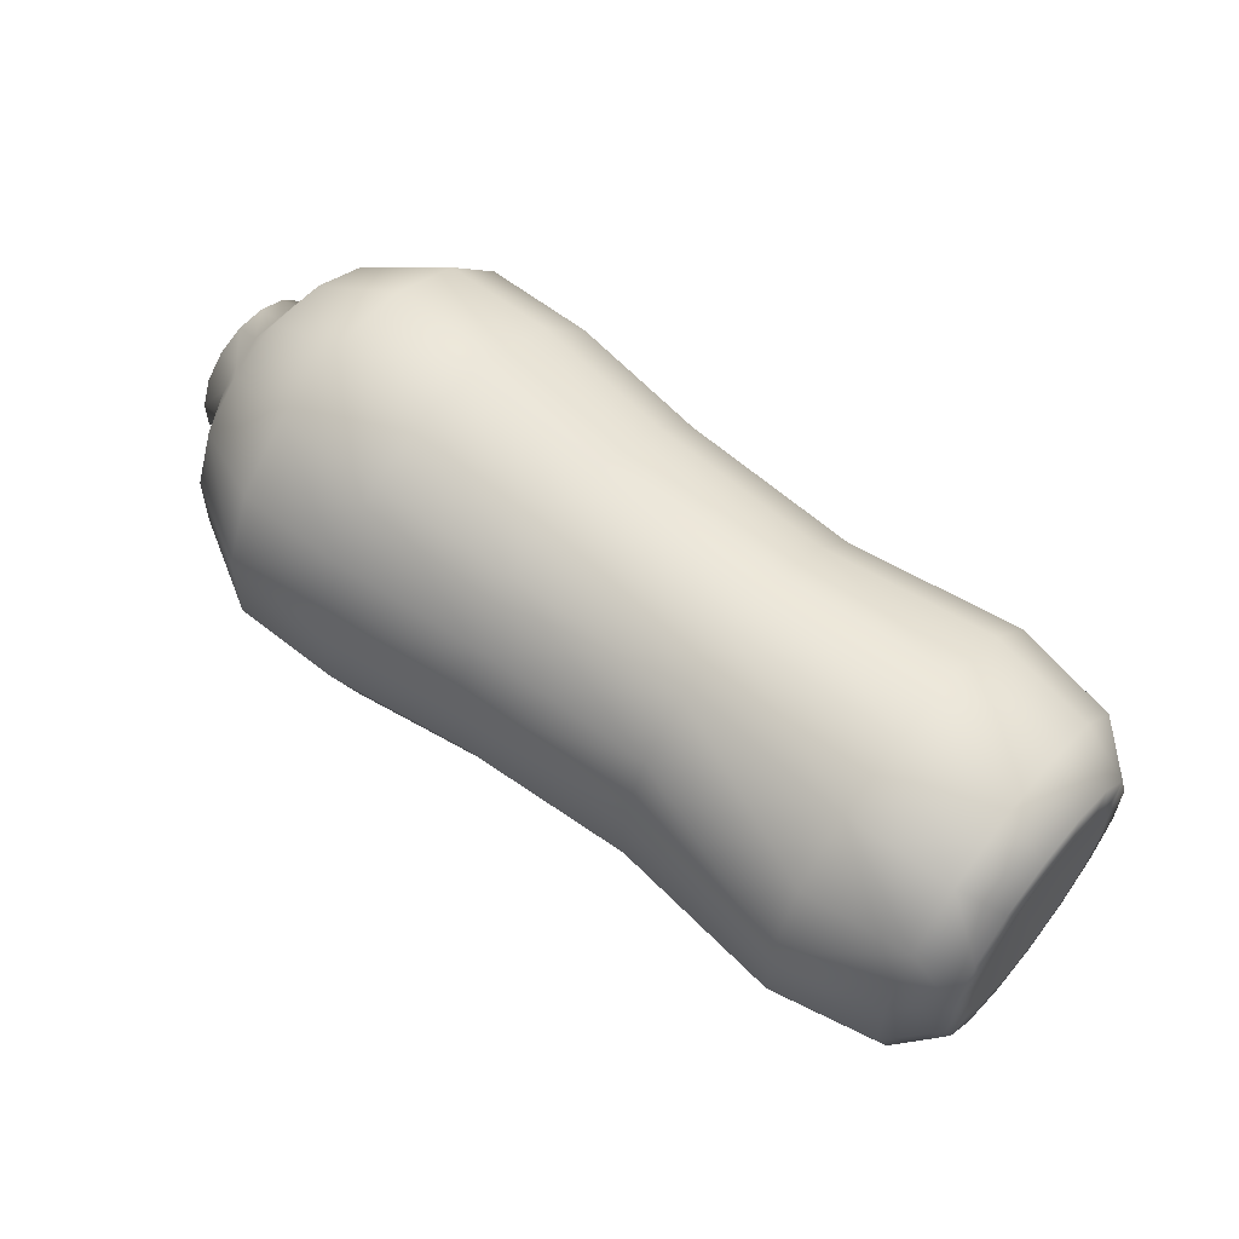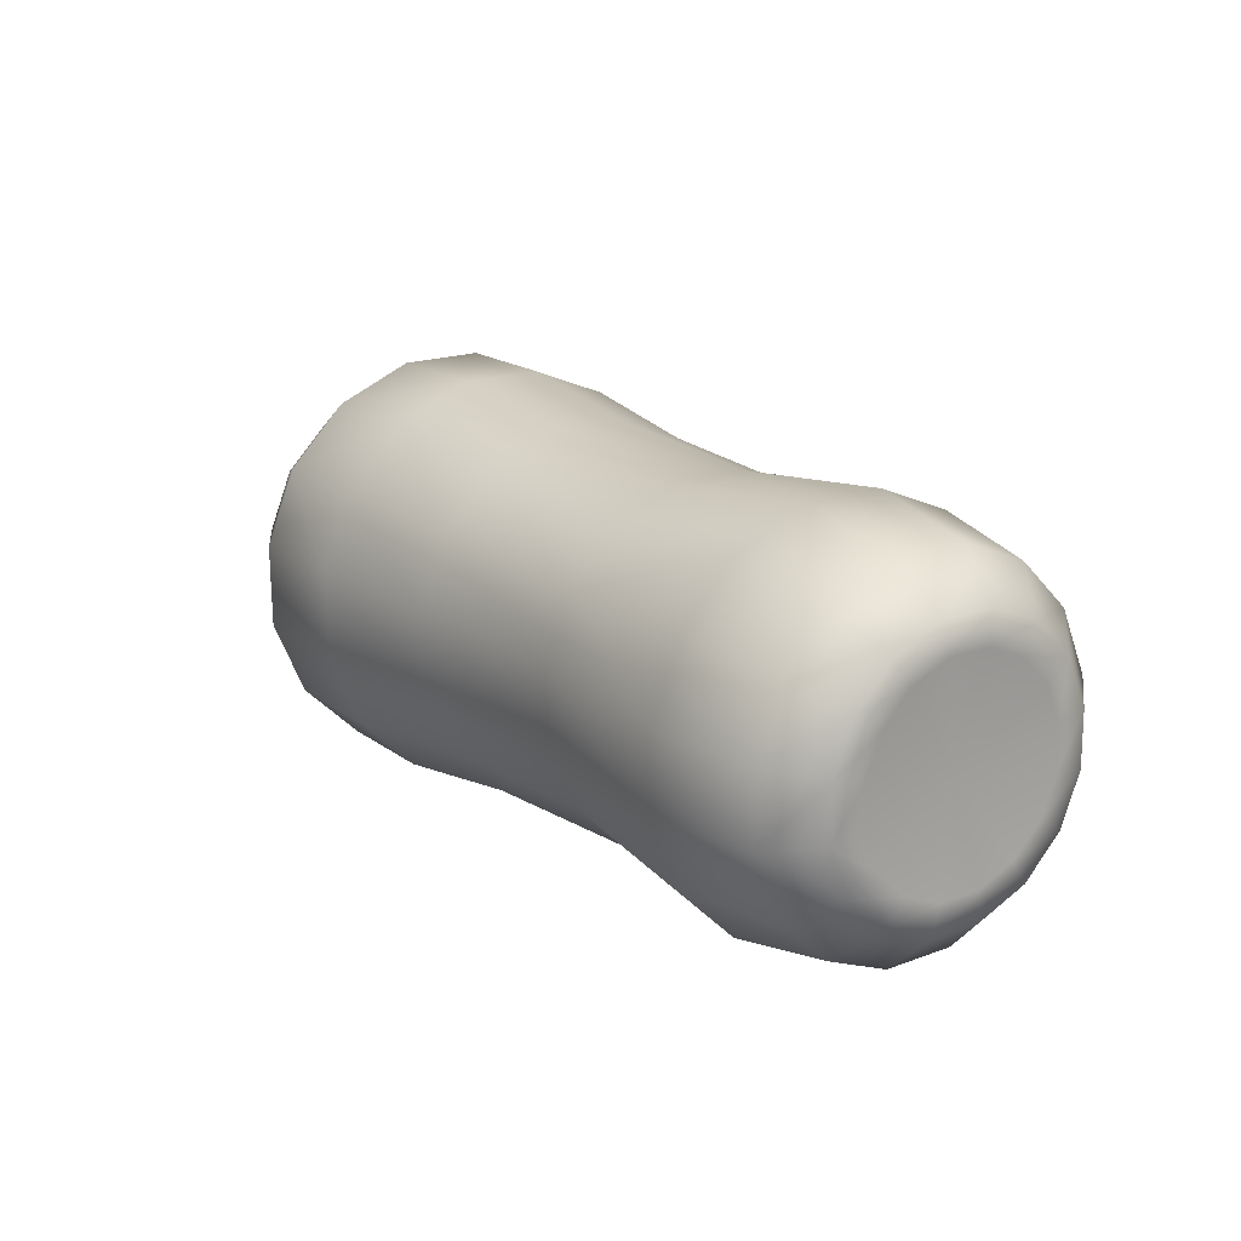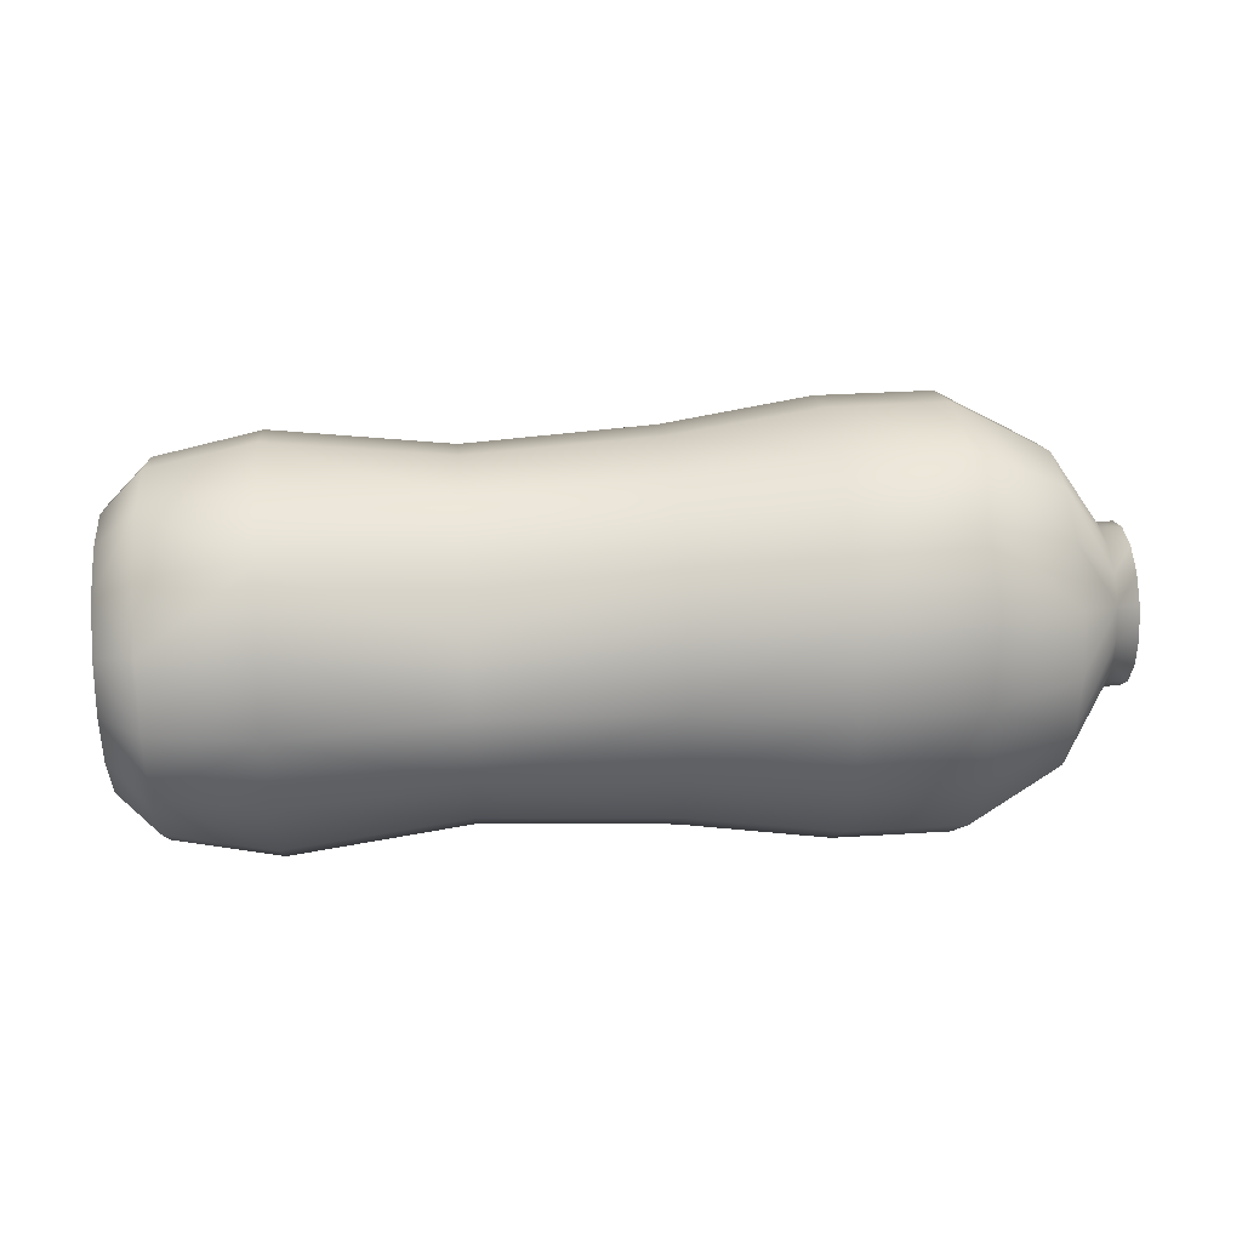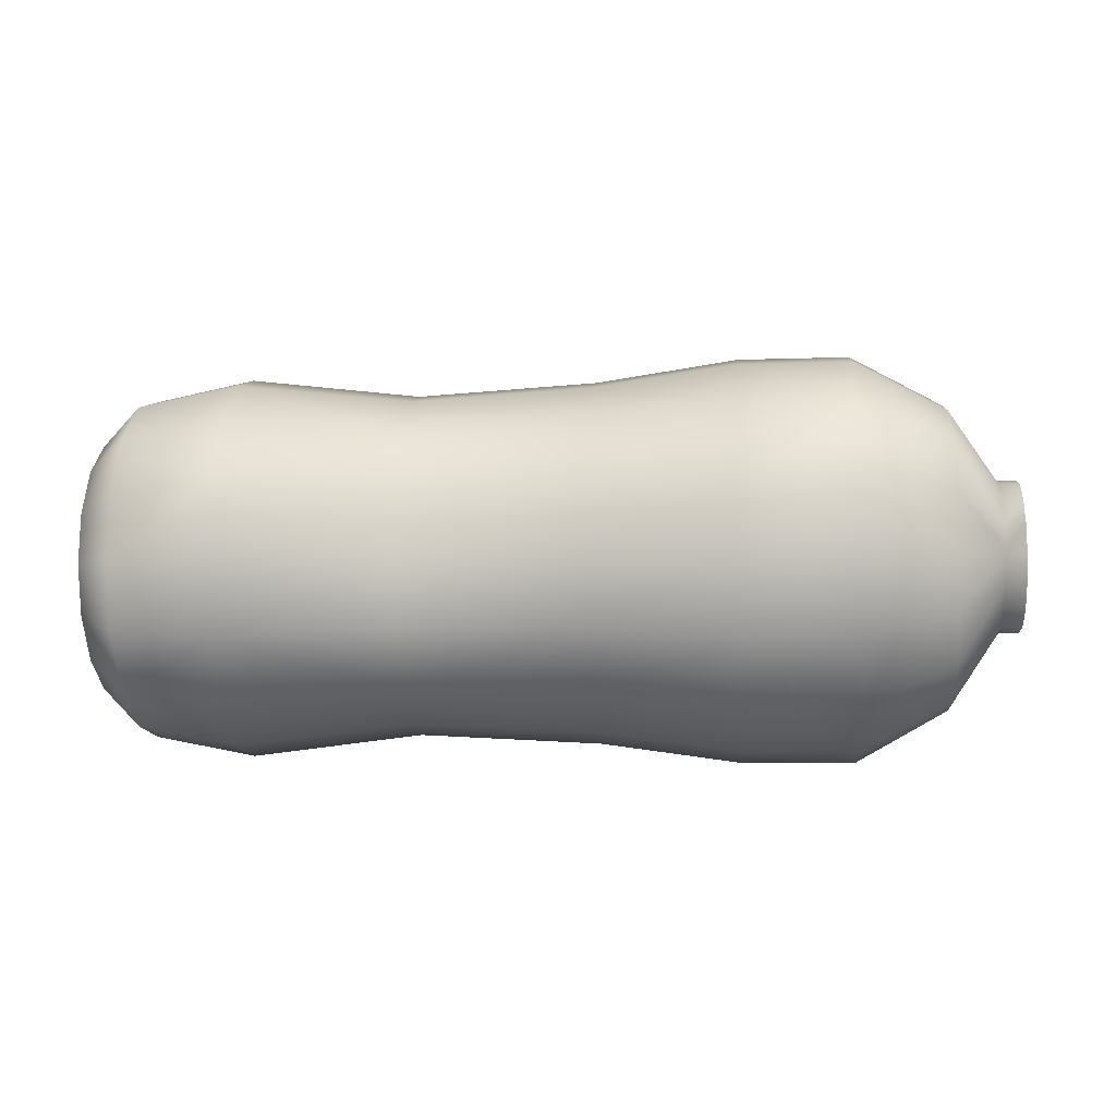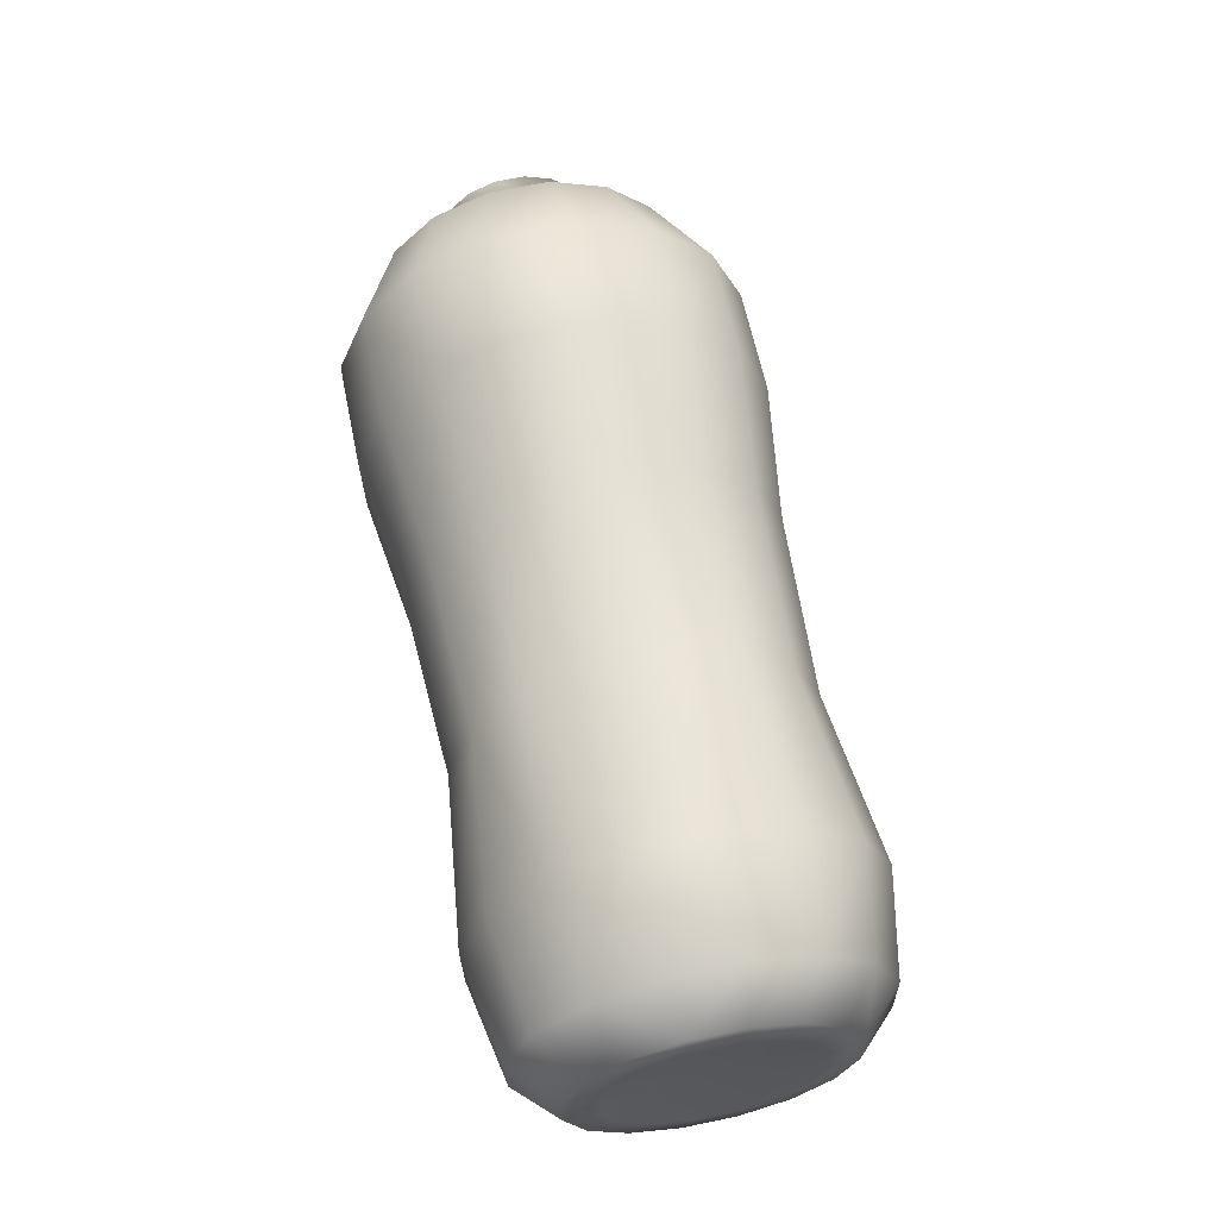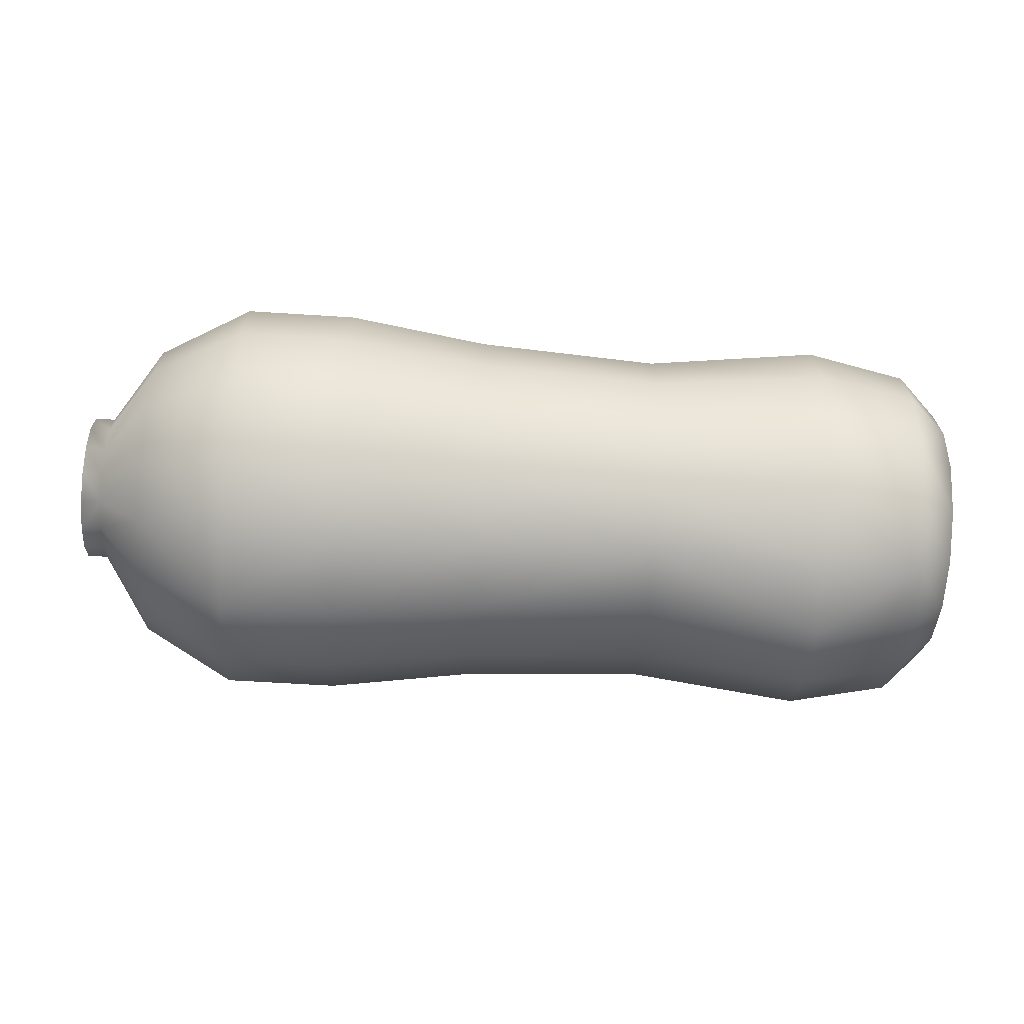
<metadata>
{"format":"obj","ext":"obj","renderer":"f3d","projection":"perspective","resolution":1024,"background":"white","views":[{"elev":56.0,"azim":40.1,"up":"+Y"},{"elev":16.8,"azim":53.0,"up":"+Z"},{"elev":14.3,"azim":176.5,"up":"+Y"},{"elev":9.9,"azim":-174.2,"up":"+Y"},{"elev":61.1,"azim":76.6,"up":"+Z"},{"elev":-45.5,"azim":-5.5,"up":"+Z"}]}
</metadata>
<code>
v -0.8515 0.1391 0.02938
v -0.8538 0.03895 0.07355
v -0.8543 0.09842 -0.08276
v -0.8558 0.05768 -0.1002
v -0.8564 0.01301 -0.05161
v -0.8532 0.08227 0.02959
v -0.858 -0.04989 -0.03152
v -0.8569 0.01818 -0.09323
v -0.8568 -0.0318 0.01252
v -0.8517 0.1003 0.09333
v -0.8578 -0.02691 -0.06442
v -0.8527 0.0506 0.1292
v -0.8537 0.01255 0.1352
v -0.8549 -0.009027 0.1014
v -0.8556 -0.01602 0.06186
v -0.856 -0.007373 0.02267
v -0.8557 0.01561 -0.01023
v -0.855 0.04943 -0.03183
v -0.854 0.08893 -0.03885
v -0.8527 0.1281 -0.03021
v -0.8513 0.161 -0.007236
v -0.8499 0.1739 0.06577
v -0.8173 -0.07157 -0.07088
v -0.8591 -0.09497 -0.01406
v -0.8592 -0.07031 -0.07027
v -0.8172 -0.09623 -0.01468
v -0.7175 -0.2529 -0.05006
v -0.7176 -0.2036 -0.1625
v -0.5324 -0.2952 -0.2253
v -0.5322 -0.3609 -0.07538
v -0.3018 -0.3021 -0.2286
v -0.3016 -0.3679 -0.07874
v -0.006945 -0.2765 -0.2089
v -0.006756 -0.3357 -0.07399
v 0.3711 -0.2707 -0.2024
v 0.3713 -0.3266 -0.07498
v 0.7261 -0.3157 -0.2316
v 0.7263 -0.3782 -0.0892
v 0.9371 -0.2877 -0.2106
v 0.9373 -0.3436 -0.08323
v 1.024 -0.2215 -0.1638
v 1.024 -0.2642 -0.06639
v 1.031 -0.1701 -0.1279
v 1.031 -0.2029 -0.05293
v 1.012 0.002565 -0.007403
v -0.8166 -0.02728 -0.1134
v -0.8585 -0.02602 -0.1128
v -0.7162 -0.115 -0.2475
v -0.5305 -0.1771 -0.3386
v -0.2999 -0.184 -0.3419
v -0.005241 -0.1703 -0.3109
v 0.3727 -0.1703 -0.2987
v 0.7279 -0.2036 -0.3392
v 0.9387 -0.1873 -0.307
v 1.025 -0.1447 -0.2375
v 1.032 -0.111 -0.1845
v -0.8571 0.03114 -0.1351
v -0.8152 0.02988 -0.1357
v -0.7134 -0.000692 -0.2921
v -0.5268 -0.02464 -0.3981
v -0.2962 -0.03156 -0.4015
v -0.001904 -0.03306 -0.3644
v 0.3759 -0.04073 -0.3493
v 0.7314 -0.05874 -0.3958
v 0.9419 -0.05772 -0.3575
v 1.027 -0.04561 -0.2762
v 1.034 -0.03479 -0.2143
v -0.8552 0.09248 -0.1338
v -0.8133 0.09122 -0.1344
v -0.7097 0.122 -0.2896
v -0.5219 0.1389 -0.3947
v -0.2913 0.132 -0.3981
v 0.00256 0.1142 -0.3614
v 0.3801 0.09831 -0.3464
v 0.7361 0.09665 -0.3926
v 0.9461 0.08132 -0.3547
v 1.031 0.06071 -0.274
v 1.036 0.04699 -0.2126
v -0.8532 0.1487 -0.1092
v -0.8113 0.1474 -0.1098
v -0.7056 0.2343 -0.2403
v -0.5164 0.2887 -0.329
v -0.2858 0.2818 -0.3324
v 0.007469 0.249 -0.3022
v 0.3847 0.2256 -0.2905
v 0.7413 0.239 -0.3301
v 0.9507 0.2087 -0.2988
v 1.034 0.1581 -0.2312
v 1.039 0.1219 -0.1797
v -0.8513 0.1911 -0.06489
v -0.8093 0.1899 -0.0655
v -0.7018 0.3193 -0.1517
v -0.5113 0.402 -0.2109
v -0.2807 0.395 -0.2143
v 0.01208 0.3509 -0.196
v 0.3891 0.3219 -0.1902
v 0.7462 0.3465 -0.218
v 0.9551 0.3049 -0.1984
v 1.037 0.2317 -0.1545
v 1.042 0.1785 -0.1207
v -0.8078 0.2121 -0.008326
v -0.8498 0.2134 -0.007715
v -0.6988 0.3638 -0.03736
v -0.5073 0.4614 -0.05845
v -0.2767 0.4545 -0.06181
v 0.01568 0.4044 -0.05875
v 0.3925 0.3724 -0.06058
v 0.75 0.403 -0.07311
v 0.9585 0.3554 -0.06883
v 1.04 0.2703 -0.05538
v 1.044 0.2082 -0.04446
v -0.807 0.2109 0.05304
v -0.8489 0.2121 0.05365
v -0.6971 0.3613 0.08536
v -0.505 0.4579 0.1052
v -0.2744 0.451 0.1018
v 0.01774 0.4013 0.08852
v 0.3944 0.3695 0.0785
v 0.7521 0.3997 0.08234
v 0.9604 0.3525 0.07025
v 1.042 0.2681 0.05097
v 1.045 0.2065 0.03736
v -0.8069 0.1862 0.1092
v -0.8488 0.1874 0.1099
v -0.6969 0.3119 0.1978
v -0.5048 0.3922 0.2551
v -0.2742 0.3853 0.2517
v 0.01792 0.3421 0.2234
v 0.3946 0.3136 0.2059
v 0.7523 0.3372 0.2247
v 0.9606 0.2966 0.1977
v 1.042 0.2253 0.1484
v 1.045 0.1736 0.1123
v -0.8076 0.1419 0.1517
v -0.8495 0.1432 0.1524
v -0.6983 0.2234 0.2828
v -0.5067 0.2741 0.3684
v -0.2761 0.2672 0.365
v 0.01622 0.2358 0.3254
v 0.393 0.2132 0.3022
v 0.7505 0.225 0.3324
v 0.959 0.1962 0.294
v 1.04 0.1486 0.2221
v 1.044 0.1146 0.169
v -0.8509 0.086 0.1747
v -0.809 0.08474 0.1741
v -0.7011 0.109 0.3274
v -0.5104 0.1216 0.4279
v -0.2798 0.1147 0.4245
v 0.01288 0.0986 0.379
v 0.3898 0.08361 0.3528
v 0.747 0.08023 0.3889
v 0.9558 0.06662 0.3446
v 1.038 0.04948 0.2607
v 1.042 0.03835 0.1987
v -0.8528 0.02466 0.1734
v -0.8109 0.0234 0.1728
v -0.7048 -0.01366 0.3249
v -0.5153 -0.04193 0.4245
v -0.2847 -0.04885 0.4212
v 0.008421 -0.04862 0.3759
v 0.3856 -0.05542 0.3499
v 0.7423 -0.07516 0.3857
v 0.9516 -0.07241 0.3417
v 1.035 -0.05684 0.2586
v 1.04 -0.04344 0.197
v -0.8548 -0.03152 0.1488
v -0.8129 -0.03278 0.1481
v -0.7089 -0.126 0.2756
v -0.5208 -0.1917 0.3588
v -0.2902 -0.1987 0.3554
v 0.003511 -0.1834 0.3168
v 0.381 -0.1828 0.2941
v 0.7371 -0.2175 0.3233
v 0.947 -0.1997 0.2858
v 1.031 -0.1542 0.2158
v 1.037 -0.1183 0.1642
v -0.8568 -0.07398 0.1045
v -0.8148 -0.07524 0.1039
v -0.7128 -0.2109 0.187
v -0.5259 -0.305 0.2407
v -0.2953 -0.3119 0.2374
v -0.001097 -0.2853 0.2105
v 0.3766 -0.279 0.1937
v 0.7323 -0.325 0.2111
v 0.9426 -0.296 0.1855
v 1.028 -0.2278 0.1391
v 1.034 -0.175 0.1051
v -0.8163 -0.09752 0.04669
v -0.8583 -0.09626 0.0473
v -0.7158 -0.2555 0.07266
v -0.5299 -0.3644 0.08825
v -0.2993 -0.3713 0.08489
v -0.004702 -0.3388 0.07328
v 0.3732 -0.3295 0.06411
v 0.7285 -0.3815 0.06625
v 0.9392 -0.3465 0.05586
v 1.025 -0.2664 0.03997
v 1.032 -0.2047 0.02889
f 6 10 1
f 20 6 1
f 13 156 12
f 12 10 2
f 4 8 5
f 6 19 18
f 7 24 9
f 47 8 57
f 13 167 156
f 178 167 14
f 6 18 17
f 14 12 2
f 15 9 190
f 25 7 11
f 19 3 4
f 90 79 20
f 7 9 17
f 7 25 24
f 145 12 156
f 4 3 68
f 9 16 17
f 5 8 11
f 22 10 124
f 13 14 167
f 2 10 6
f 14 15 178
f 178 15 190
f 15 14 2
f 5 11 7
f 9 24 190
f 22 21 1
f 9 15 16
f 12 14 13
f 10 145 135
f 5 18 4
f 68 57 4
f 47 11 8
f 102 21 113
f 10 135 124
f 20 3 19
f 17 5 7
f 10 22 1
f 102 90 21
f 8 4 57
f 12 145 10
f 1 21 20
f 15 2 16
f 79 3 20
f 2 6 17
f 124 113 22
f 4 18 19
f 79 68 3
f 18 5 17
f 20 19 6
f 47 25 11
f 113 21 22
f 21 90 20
f 2 17 16
f 199 44 45
f 42 44 199
f 199 198 42
f 40 42 198
f 198 197 40
f 40 197 196
f 196 38 40
f 38 196 195
f 195 36 38
f 36 195 194
f 194 34 36
f 34 194 193
f 193 32 34
f 32 193 192
f 192 30 32
f 30 192 191
f 191 27 30
f 26 27 191
f 191 189 26
f 26 189 190
f 190 24 26
f 188 199 45
f 198 199 188
f 188 187 198
f 197 198 187
f 187 186 197
f 197 186 185
f 185 196 197
f 196 185 184
f 184 195 196
f 195 184 183
f 183 194 195
f 194 183 182
f 182 193 194
f 193 182 181
f 181 192 193
f 192 181 180
f 180 191 192
f 179 189 191
f 191 180 179
f 189 179 178
f 178 190 189
f 177 188 45
f 187 188 177
f 177 176 187
f 186 187 176
f 176 175 186
f 174 185 186
f 186 175 174
f 184 185 174
f 174 173 184
f 172 183 184
f 184 173 172
f 171 182 183
f 183 172 171
f 181 182 171
f 171 170 181
f 180 181 170
f 170 169 180
f 168 179 180
f 180 169 168
f 178 179 168
f 168 167 178
f 166 177 45
f 176 177 166
f 166 165 176
f 175 176 165
f 165 164 175
f 163 174 175
f 175 164 163
f 173 174 163
f 163 162 173
f 161 172 173
f 173 162 161
f 160 171 172
f 172 161 160
f 170 171 160
f 160 159 170
f 169 170 159
f 159 158 169
f 157 168 169
f 169 158 157
f 167 168 157
f 157 156 167
f 155 166 45
f 166 155 154
f 154 165 166
f 165 154 153
f 153 164 165
f 163 164 153
f 153 152 163
f 151 162 163
f 163 152 151
f 161 162 151
f 151 150 161
f 160 161 150
f 150 149 160
f 159 160 149
f 149 148 159
f 147 158 159
f 159 148 147
f 147 146 157
f 157 158 147
f 156 157 146
f 146 145 156
f 144 155 45
f 155 144 143
f 143 154 155
f 154 143 142
f 142 153 154
f 152 153 142
f 142 141 152
f 140 151 152
f 152 141 140
f 150 151 140
f 140 139 150
f 149 150 139
f 139 138 149
f 148 149 138
f 138 137 148
f 136 147 148
f 148 137 136
f 136 134 146
f 146 147 136
f 145 146 134
f 134 135 145
f 133 144 45
f 144 133 132
f 132 143 144
f 143 132 131
f 131 142 143
f 142 131 130
f 130 141 142
f 141 130 129
f 129 140 141
f 140 129 128
f 128 139 140
f 139 128 127
f 127 138 139
f 138 127 126
f 126 137 138
f 137 126 125
f 125 136 137
f 125 123 134
f 134 136 125
f 134 123 124
f 124 135 134
f 122 133 45
f 122 121 132
f 132 133 122
f 121 120 131
f 131 132 121
f 131 120 119
f 119 130 131
f 130 119 118
f 118 129 130
f 129 118 117
f 117 128 129
f 128 117 116
f 116 127 128
f 127 116 115
f 115 126 127
f 126 115 114
f 114 125 126
f 125 114 112
f 112 123 125
f 123 112 113
f 113 124 123
f 111 122 45
f 111 110 121
f 121 122 111
f 110 109 120
f 120 121 110
f 120 109 108
f 108 119 120
f 119 108 107
f 107 118 119
f 118 107 106
f 106 117 118
f 117 106 105
f 105 116 117
f 116 105 104
f 104 115 116
f 115 104 103
f 103 114 115
f 114 103 101
f 101 112 114
f 112 101 102
f 102 113 112
f 100 111 45
f 100 99 110
f 110 111 100
f 99 98 109
f 109 110 99
f 109 98 97
f 97 108 109
f 108 97 96
f 96 107 108
f 107 96 95
f 95 106 107
f 106 95 94
f 94 105 106
f 105 94 93
f 93 104 105
f 104 93 92
f 92 103 104
f 103 92 91
f 91 101 103
f 101 91 90
f 90 102 101
f 89 100 45
f 89 88 99
f 99 100 89
f 88 87 98
f 98 99 88
f 98 87 86
f 86 97 98
f 86 85 96
f 96 97 86
f 96 85 84
f 84 95 96
f 95 84 83
f 83 94 95
f 83 82 93
f 93 94 83
f 82 81 92
f 92 93 82
f 92 81 80
f 80 91 92
f 80 79 90
f 90 91 80
f 78 89 45
f 78 77 88
f 88 89 78
f 77 76 87
f 87 88 77
f 76 75 86
f 86 87 76
f 86 75 74
f 74 85 86
f 74 73 84
f 84 85 74
f 73 72 83
f 83 84 73
f 72 71 82
f 82 83 72
f 82 71 70
f 70 81 82
f 81 70 69
f 69 80 81
f 69 68 79
f 79 80 69
f 67 78 45
f 66 77 78
f 78 67 66
f 65 76 77
f 77 66 65
f 65 64 75
f 75 76 65
f 75 64 63
f 63 74 75
f 63 62 73
f 73 74 63
f 62 61 72
f 72 73 62
f 61 60 71
f 71 72 61
f 71 60 59
f 59 70 71
f 69 70 59
f 59 58 69
f 58 57 68
f 68 69 58
f 56 67 45
f 55 66 67
f 67 56 55
f 54 65 66
f 66 55 54
f 54 53 64
f 64 65 54
f 64 53 52
f 52 63 64
f 52 51 62
f 62 63 52
f 51 50 61
f 61 62 51
f 50 49 60
f 60 61 50
f 60 49 48
f 48 59 60
f 58 59 48
f 48 46 58
f 46 47 57
f 57 58 46
f 43 56 45
f 41 55 56
f 56 43 41
f 39 54 55
f 55 41 39
f 54 39 37
f 37 53 54
f 53 37 35
f 35 52 53
f 52 35 33
f 33 51 52
f 51 33 31
f 31 50 51
f 50 31 29
f 29 49 50
f 49 29 28
f 28 48 49
f 46 48 28
f 28 23 46
f 46 23 25
f 25 47 46
f 44 43 45
f 42 41 43
f 43 44 42
f 41 42 40
f 40 39 41
f 39 40 38
f 38 37 39
f 37 38 36
f 36 35 37
f 35 36 34
f 34 33 35
f 33 34 32
f 32 31 33
f 31 32 30
f 30 29 31
f 29 30 27
f 27 28 29
f 23 28 27
f 27 26 23
f 23 26 24
f 24 25 23

</code>
